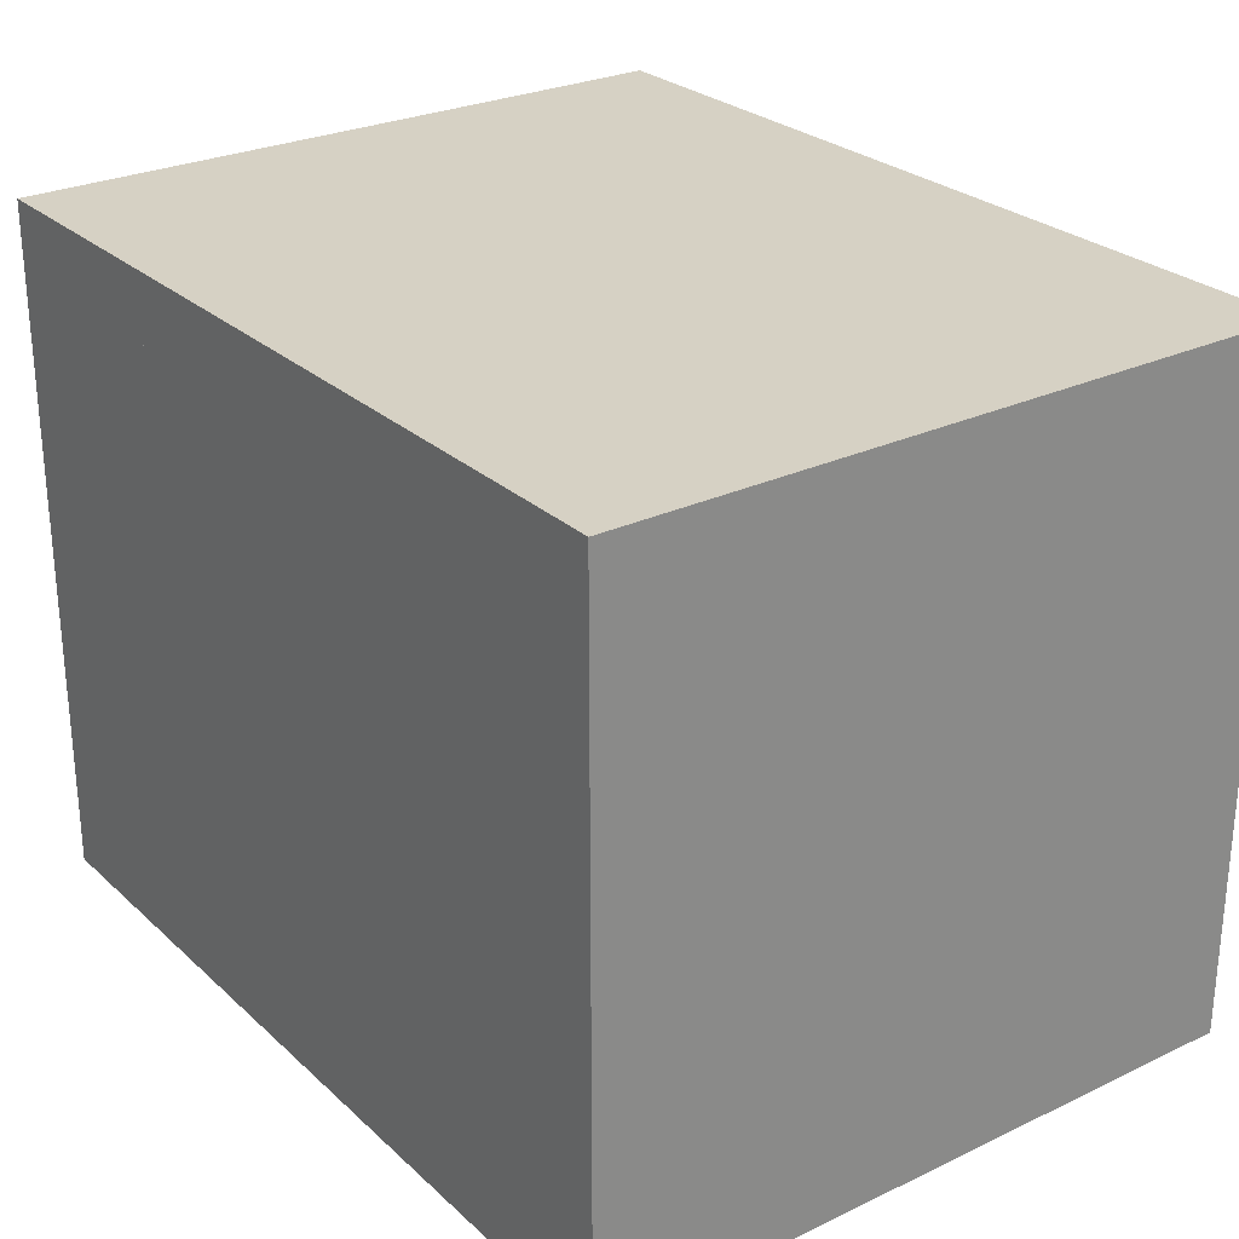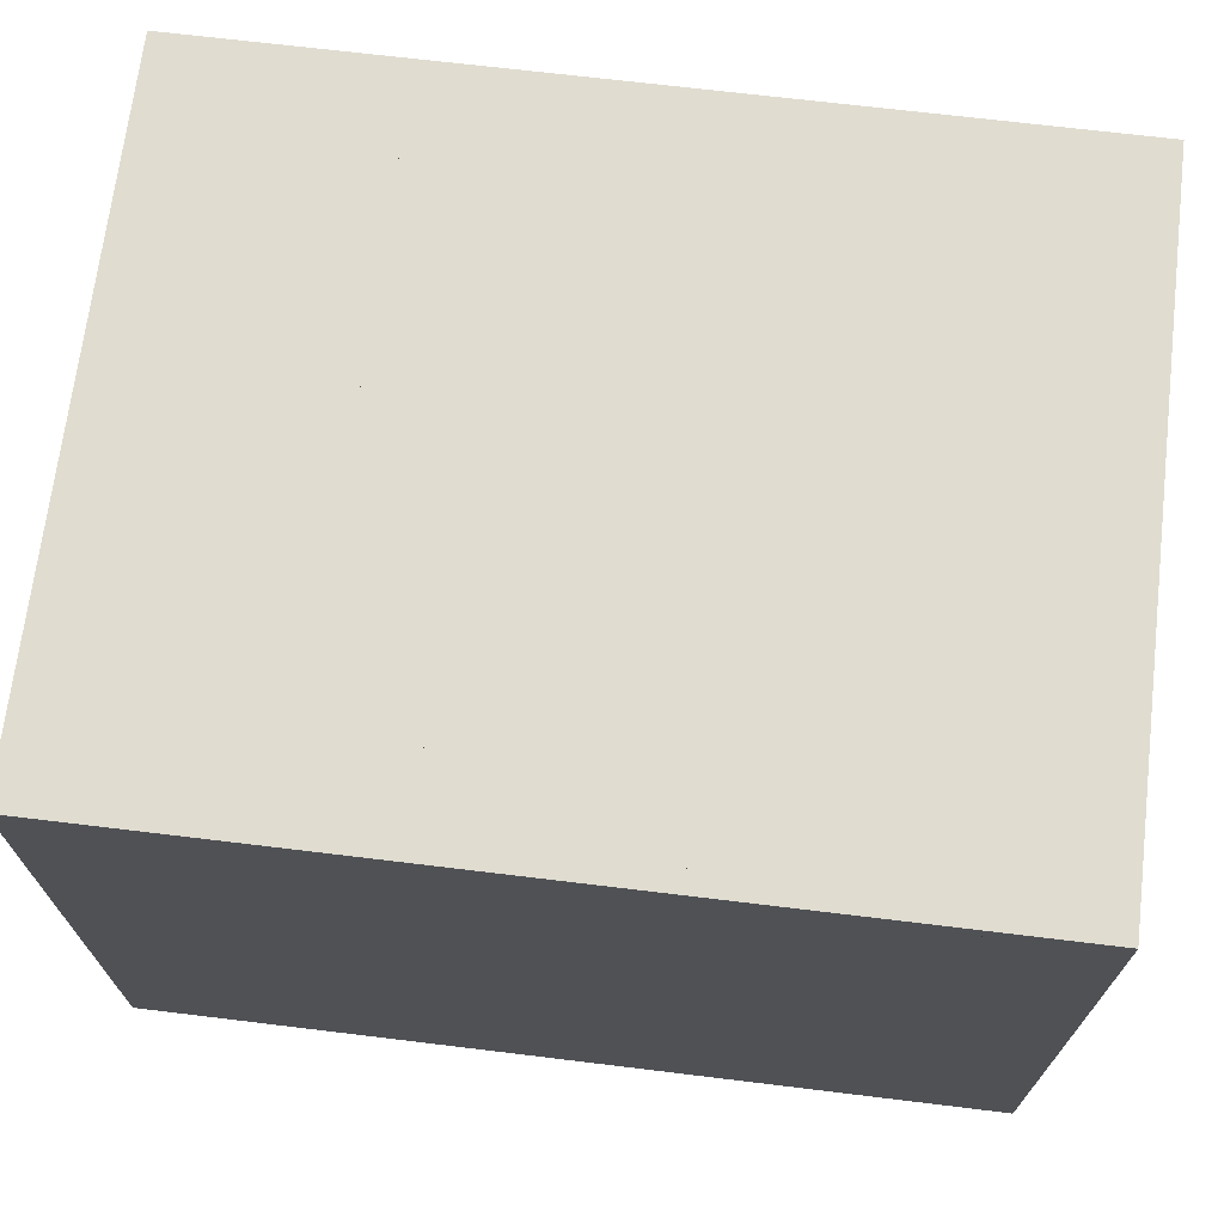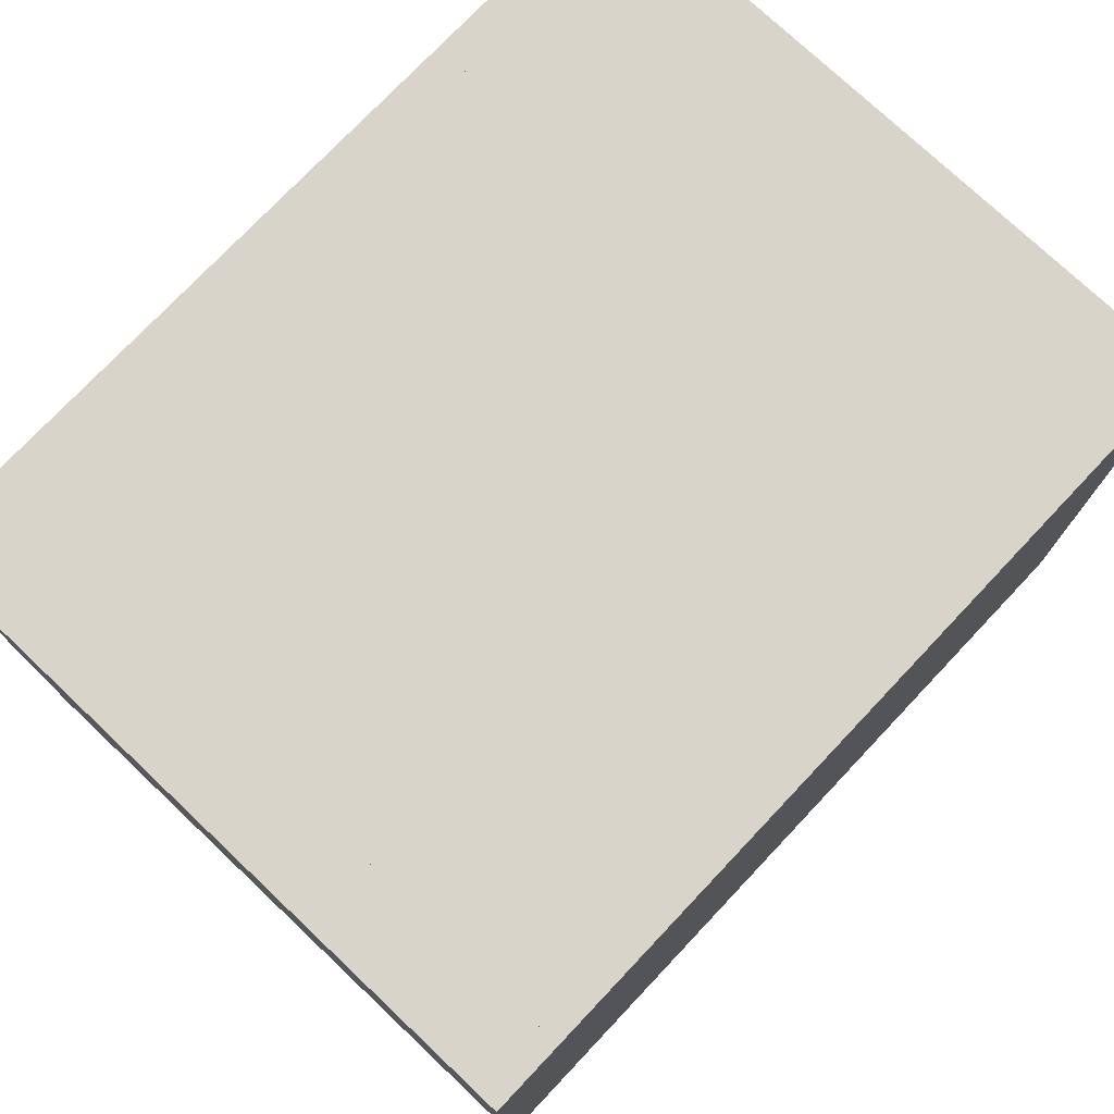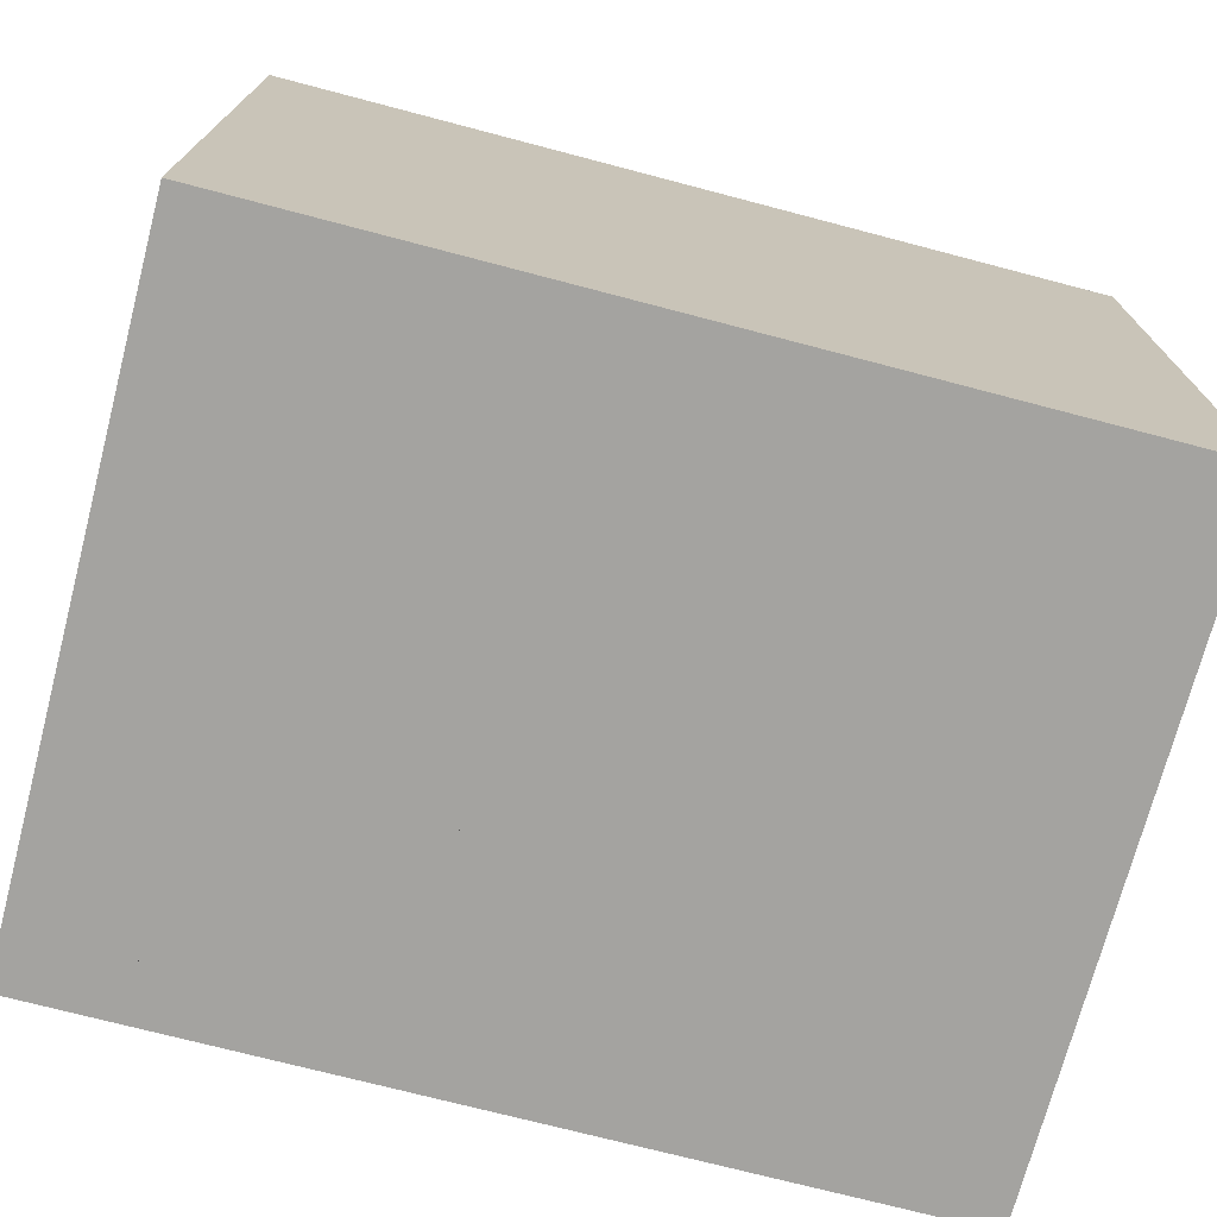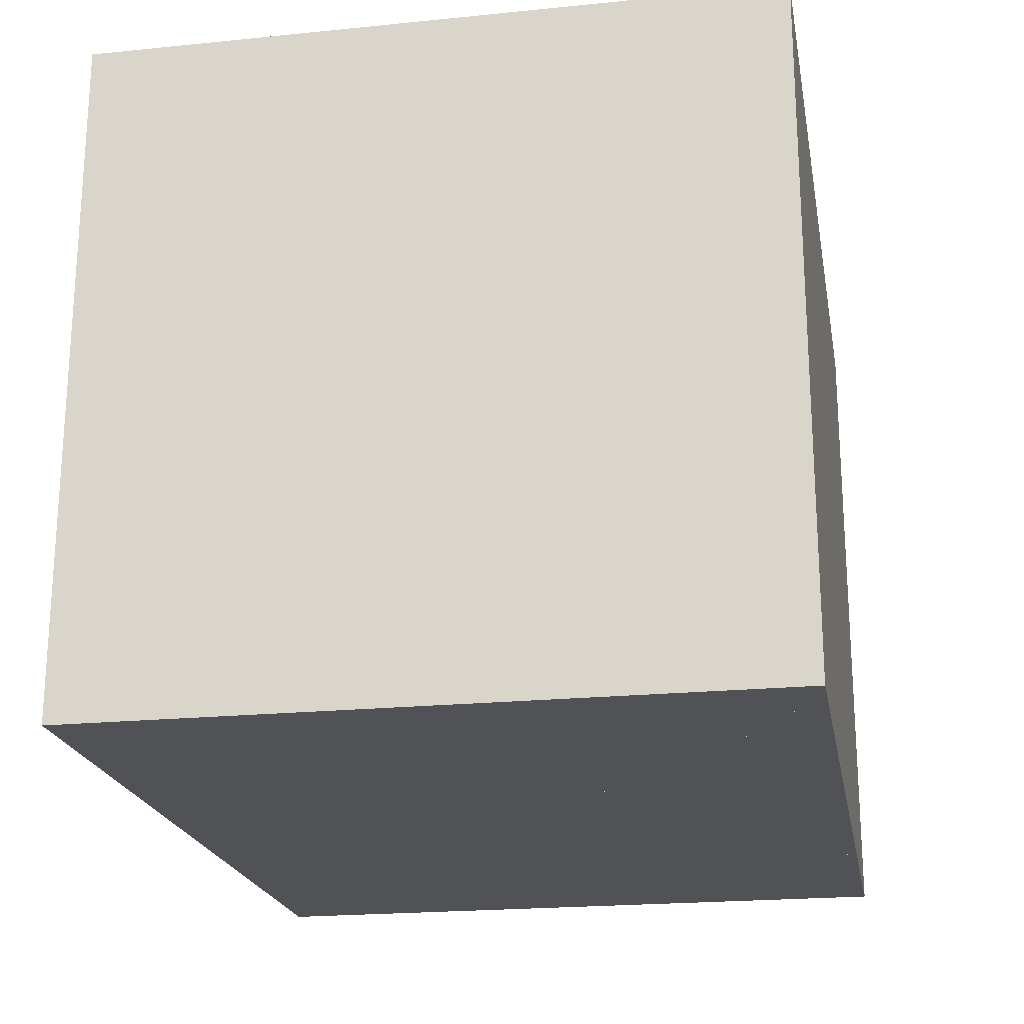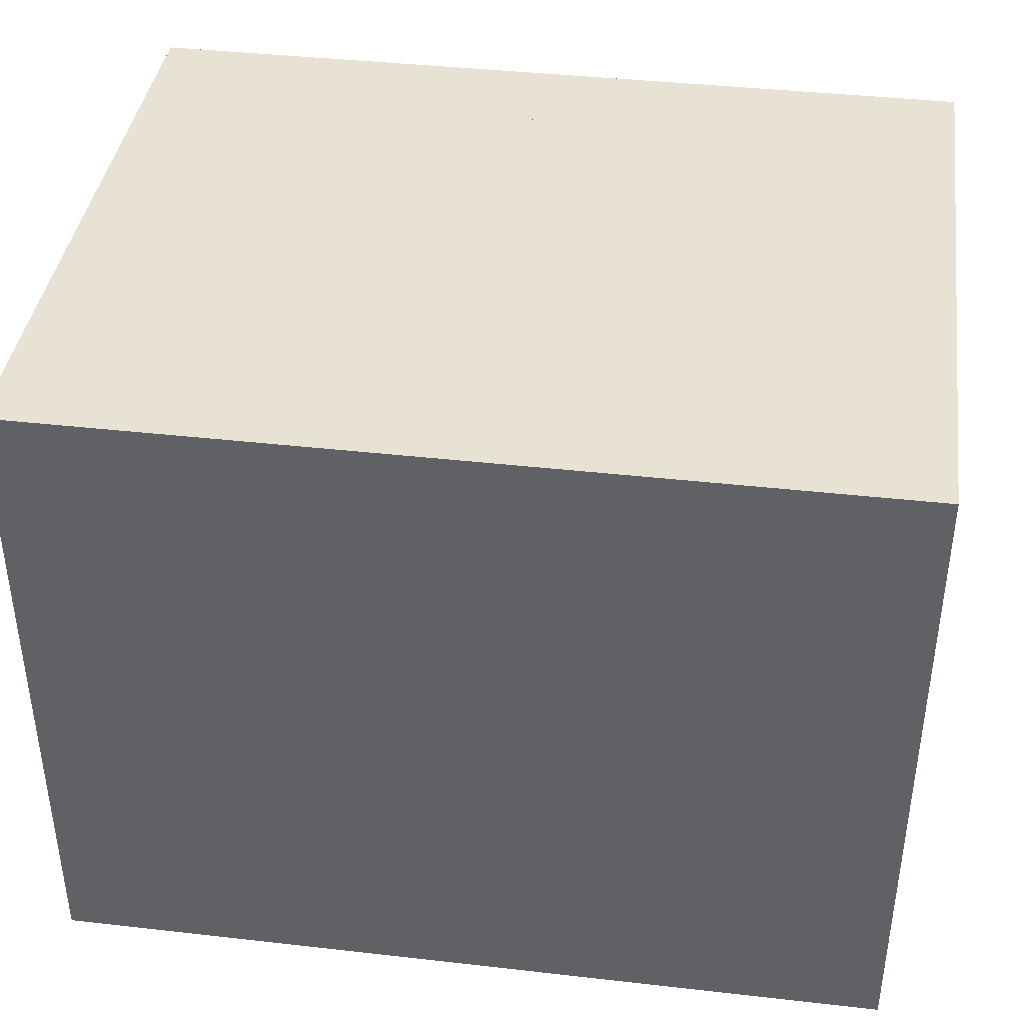
<metadata>
{"format":"obj","ext":"obj","renderer":"f3d","projection":"perspective","resolution":1024,"background":"white","views":[{"elev":27.0,"azim":53.8,"up":"+Z"},{"elev":69.7,"azim":-173.1,"up":"+Z"},{"elev":75.7,"azim":133.4,"up":"+Z"},{"elev":-72.8,"azim":-14.7,"up":"+Z"},{"elev":-21.1,"azim":100.2,"up":"+Z"},{"elev":39.9,"azim":-172.0,"up":"+Z"}]}
</metadata>
<code>
v 0 -1 -1
v 0 -1 1
v 0 1 1
v 0 1 -1
v 0.3314 -1 -1
v 0.3314 -1 1
v 0.3314 1 1
v 0.3314 1 -1
v 0.6617 -1 -1
v 0.6617 -1 1
v 0.6617 1 1
v 0.6617 1 -1
v 0.987 -1 -1
v 0.987 -1 1
v 0.987 1 1
v 0.987 1 -1
v 1.3 -1 -1
v 1.3 -1 1
v 1.3 1 1
v 1.3 1 -1
v 1.596 -1 -1
v 1.596 -1 1
v 1.596 1 1
v 1.596 1 -1
v 1.868 -1 -1
v 1.868 -1 1
v 1.868 1 1
v 1.868 1 -1
v 2.104 -1 -1
v 2.104 -1 1
v 2.104 1 1
v 2.104 1 -1
v 2.316 -1 -1
v 2.316 -1 1
v 2.316 1 1
v 2.316 1 -1
v 2.529 -1 -1
v 2.529 -1 1
v 2.529 1 1
v 2.529 1 -1
f 1 2 4 5
f 5 6 7 8
f 5 6 2 1
f 6 7 3 2
f 7 8 4 3
f 8 5 1 4
f 9 10 11 12
f 9 10 6 5
f 10 11 7 6
f 11 12 8 7
f 12 9 5 8
f 13 14 15 16
f 13 14 10 9
f 14 15 11 10
f 15 16 12 11
f 16 13 9 12
f 17 18 19 20
f 17 18 14 13
f 18 19 15 14
f 19 20 16 15
f 20 17 13 16
f 21 22 23 24
f 21 22 18 17
f 22 23 19 18
f 23 24 20 19
f 24 21 17 20
f 25 26 27 28
f 25 26 22 21
f 26 27 23 22
f 27 28 24 23
f 28 25 21 24
f 29 30 31 32
f 29 30 26 25
f 30 31 27 26
f 31 32 28 27
f 32 29 25 28
f 33 34 35 36
f 33 34 30 29
f 34 35 31 30
f 35 36 32 31
f 36 33 29 32
f 37 38 39 40
f 37 38 34 33
f 38 39 35 34
f 39 40 36 35
f 40 37 33 36

</code>
